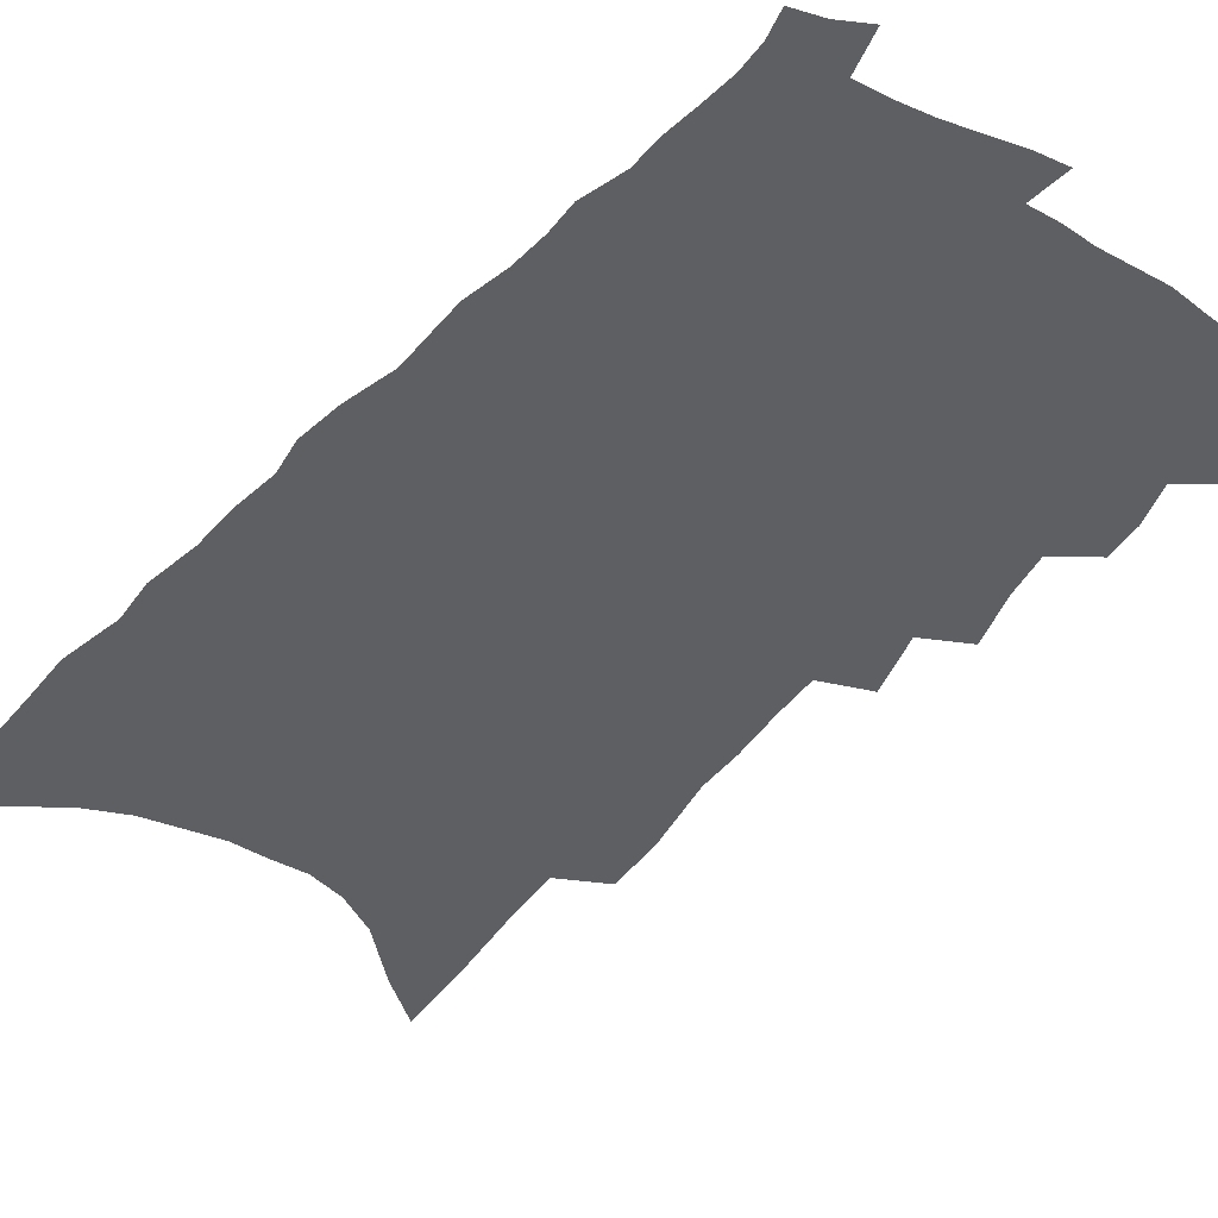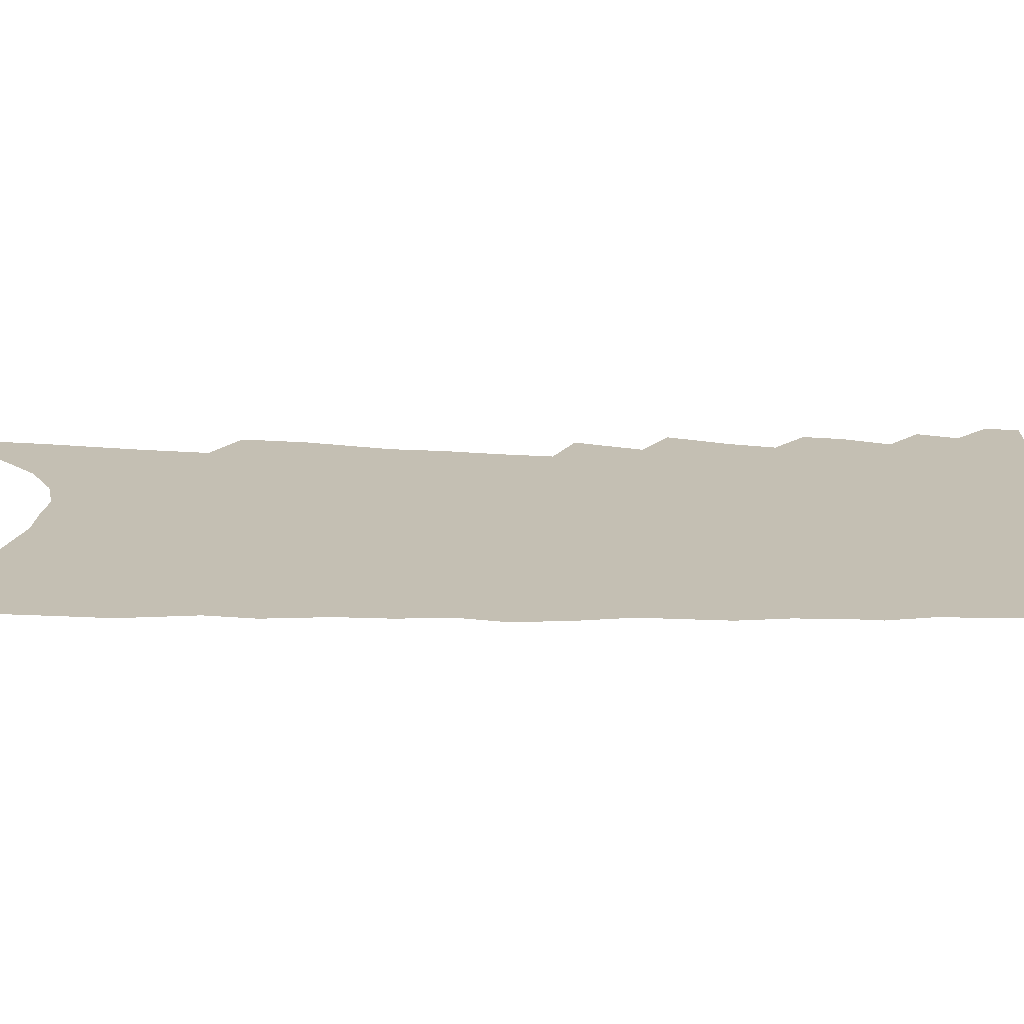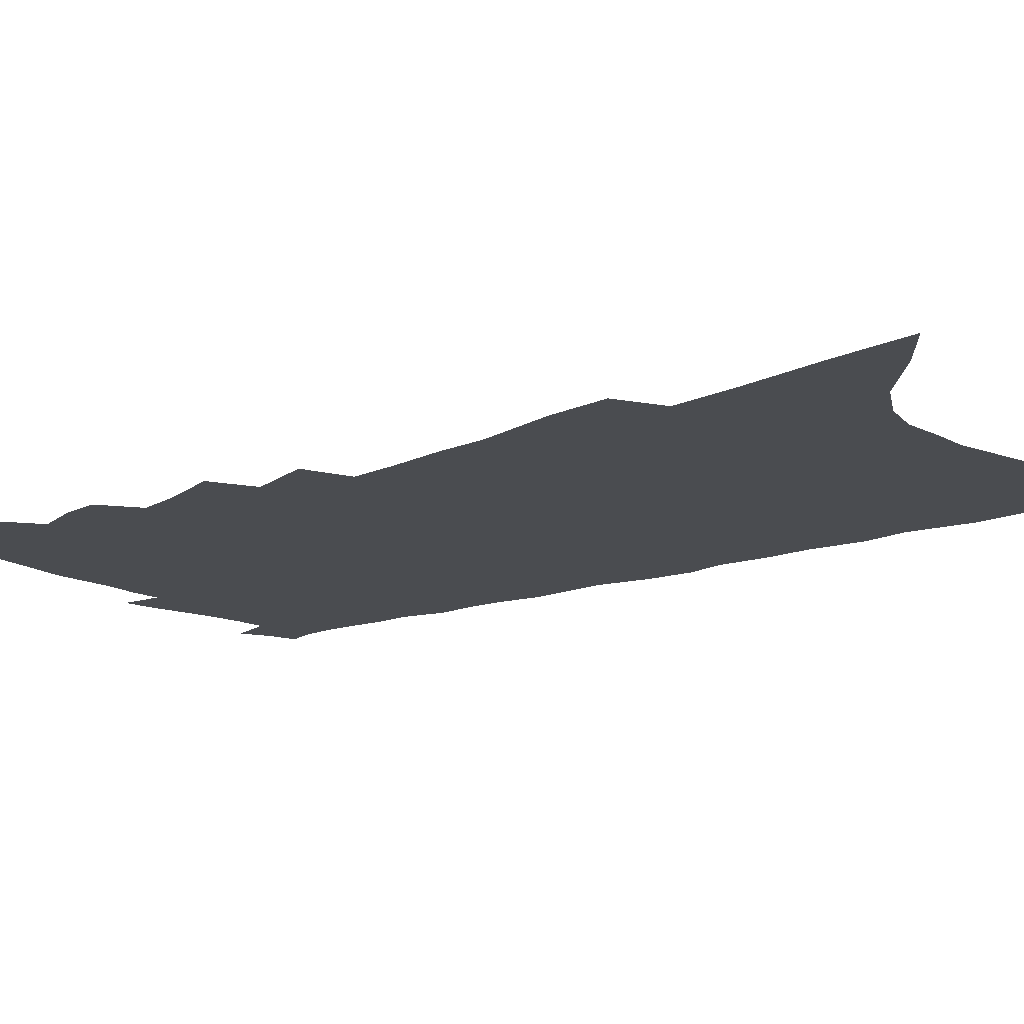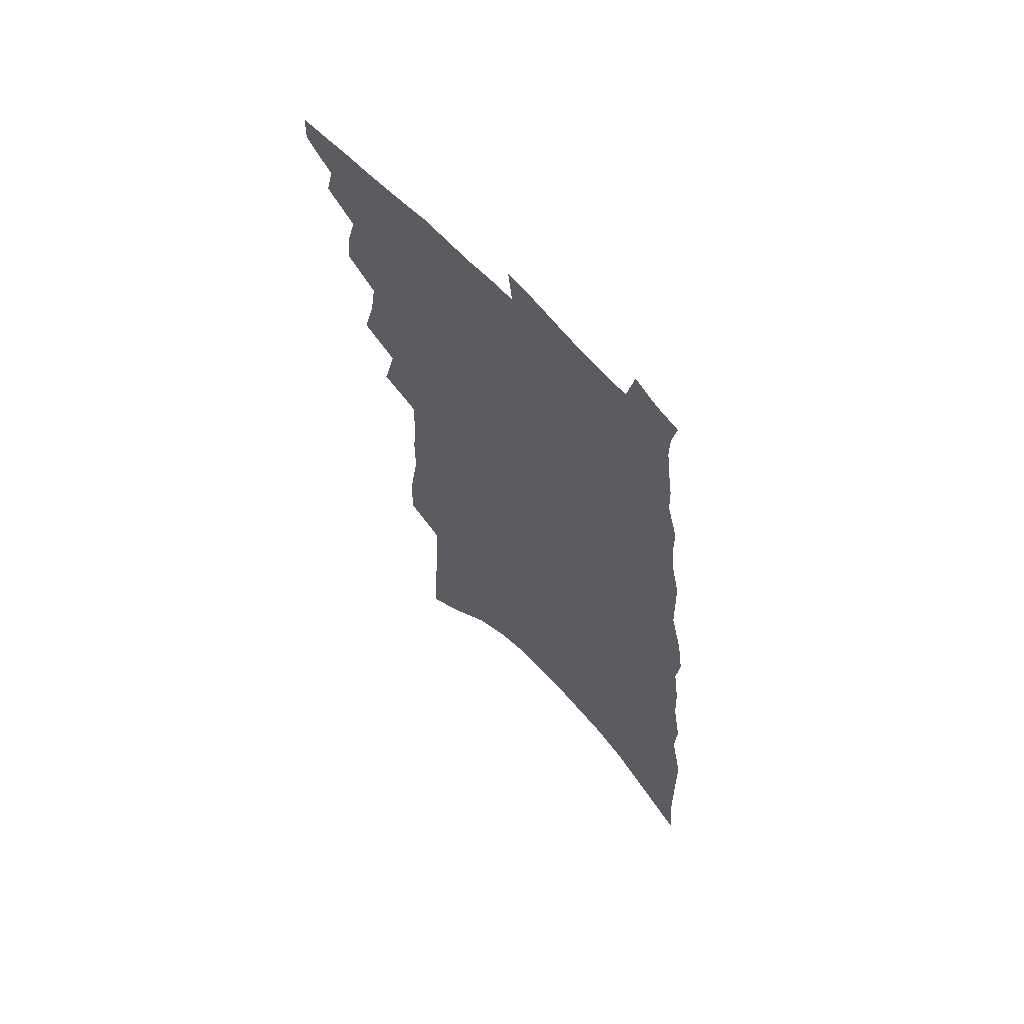
<metadata>
{"format":"obj","ext":"obj","renderer":"f3d","projection":"perspective","resolution":1024,"background":"white","views":[{"elev":-40.8,"azim":146.1,"up":"+Z"},{"elev":17.7,"azim":96.8,"up":"+Z"},{"elev":-14.9,"azim":-46.9,"up":"+Z"},{"elev":64.7,"azim":47.4,"up":"+Y"}]}
</metadata>
<code>
v 558.1 427.2 0
v 558.3 433.2 0
v 563 415 0
v 564.8 422.1 0
v 564.8 428 0
v 564.4 433.8 0
v 567.3 394.8 0
v 567.8 401.9 0
v 570.1 410.2 0
v 570.9 416.8 0
v 571.4 422.9 0
v 570.8 428.7 0
v 570.1 434.6 0
v 570.3 370.8 0
v 573.2 381.6 0
v 574.6 390.1 0
v 576.4 398.5 0
v 576.8 405.1 0
v 577.6 411.9 0
v 578.2 418.1 0
v 577.6 423.6 0
v 577 429.2 0
v 576.1 435.2 0
v 575.6 354.7 0
v 578.7 367 0
v 580.1 376.3 0
v 581.4 385 0
v 582.2 392.6 0
v 582.4 399 0
v 582.7 405.3 0
v 583.5 412.3 0
v 583.7 418.4 0
v 583.3 424.1 0
v 582.7 429.9 0
v 581.9 435.8 0
v 580.7 295.8 0
v 581.1 307.6 0
v 583.6 323 0
v 583.6 332.2 0
v 584.4 342.7 0
v 584.7 351.7 0
v 585.6 361.3 0
v 586.5 370.4 0
v 587.2 378.6 0
v 588.2 386.8 0
v 588.4 393.4 0
v 588.7 400.1 0
v 589.5 407.1 0
v 589.5 412.9 0
v 589.7 418.9 0
v 589 424.7 0
v 588.5 430.5 0
v 587.6 436.7 0
v 586.9 246.6 0
v 587.6 262.1 0
v 589 278.3 0
v 589.7 291.7 0
v 589.9 303.5 0
v 590.4 315.2 0
v 591 326.4 0
v 591.9 337.6 0
v 591.9 346.2 0
v 592.6 355.7 0
v 592.6 363.6 0
v 593.6 372.8 0
v 594.2 380.9 0
v 594 387.2 0
v 594.9 394.9 0
v 595.3 401.7 0
v 595.4 407.7 0
v 595.6 413.9 0
v 595.2 419.5 0
v 595.2 425.1 0
v 594.4 430.9 0
v 593.4 437.7 0
v 595.9 254.5 0
v 595.8 267.9 0
v 598.2 287 0
v 598.3 298.8 0
v 598.4 310.1 0
v 597.8 318.7 0
v 598.3 329.7 0
v 599.3 341.5 0
v 599.5 350.2 0
v 599.4 358.1 0
v 599.8 366.7 0
v 599.8 374 0
v 600.6 382.6 0
v 600.8 389.4 0
v 600.7 395.4 0
v 601.2 402.6 0
v 601.3 408.5 0
v 601.2 414.2 0
v 601 419.8 0
v 600.9 425.3 0
v 600.2 431.3 0
v 599.5 437.7 0
v 605.4 264.8 0
v 606.1 280.4 0
v 605.7 291.1 0
v 605.5 302.1 0
v 605.4 313.3 0
v 605.3 323.2 0
v 605.4 333 0
v 605.4 341.6 0
v 606.1 352.9 0
v 605.7 359.2 0
v 606 368.1 0
v 606.1 375.5 0
v 606.3 382.6 0
v 606.6 390.3 0
v 606.6 396.4 0
v 606.7 402.6 0
v 606.9 408.8 0
v 606.8 414.4 0
v 606.7 420.1 0
v 606.5 425.7 0
v 606 431.6 0
v 605.5 437.6 0
v 613.2 269.8 0
v 613.1 283 0
v 612.8 294.8 0
v 612.4 305 0
v 612 314.1 0
v 611.6 322.8 0
v 612 334.6 0
v 612.1 344.6 0
v 612 352.4 0
v 611.9 360.6 0
v 612.1 369.4 0
v 612.2 376.7 0
v 612.1 383.4 0
v 612.3 390.6 0
v 612.4 397.3 0
v 612.4 403.2 0
v 612.5 409.1 0
v 612.5 414.7 0
v 612.5 420.3 0
v 612.4 425.8 0
v 612.1 431.5 0
v 611.3 438.3 0
v 620.4 272.1 0
v 620 285.3 0
v 619.5 295.8 0
v 619.1 306.1 0
v 618.9 317.2 0
v 618.5 327.2 0
v 618.3 334.3 0
v 618.2 346.1 0
v 618.1 353.2 0
v 618 362 0
v 618 369.5 0
v 617.9 376.6 0
v 617.9 384.3 0
v 617.9 391.1 0
v 617.9 397.5 0
v 618 403.5 0
v 617.9 409.1 0
v 618 414.8 0
v 618.2 420.6 0
v 618.1 425.9 0
v 617.8 431.6 0
v 617.1 438.3 0
v 616.1 445.9 0
v 627.5 272.2 0
v 626.8 285.3 0
v 626.1 298.4 0
v 625.8 307.1 0
v 625.3 317.9 0
v 625 326.4 0
v 624.6 336.3 0
v 624.4 345.1 0
v 624.1 353.7 0
v 623.8 362.5 0
v 623.8 369.1 0
v 623.7 377 0
v 623.6 384.2 0
v 623.5 391 0
v 623.4 397.4 0
v 623.5 404.2 0
v 623.5 409.4 0
v 623.5 414.9 0
v 623.6 420.6 0
v 623.6 426 0
v 623.4 431.6 0
v 623 438 0
v 622.1 445.3 0
v 634.6 272.7 0
v 633.6 286.2 0
v 633.3 295.7 0
v 632.6 306.1 0
v 631.8 317.5 0
v 631.4 326.7 0
v 630.8 336.6 0
v 630.4 345.6 0
v 630.3 352.8 0
v 629.9 361.5 0
v 629.6 369.5 0
v 629.5 376.6 0
v 629.3 383.8 0
v 629.1 390.6 0
v 628.8 397.8 0
v 628.9 403.6 0
v 628.9 409.2 0
v 629 414.9 0
v 629 420.6 0
v 629 425.9 0
v 629.1 431.4 0
v 629.4 436.7 0
v 628.4 444 0
v 641.9 271.6 0
v 640.9 284 0
v 639.9 296 0
v 639.5 304.8 0
v 638.3 316.8 0
v 638.1 325 0
v 637 336.3 0
v 636.6 344.6 0
v 636.4 352.3 0
v 635.9 360.8 0
v 635.5 368.8 0
v 635.6 375.4 0
v 635.2 382.9 0
v 635.2 389.2 0
v 634.5 396.9 0
v 634.4 403 0
v 634.6 408.6 0
v 634.4 414.7 0
v 634.3 420.5 0
v 634.5 425.8 0
v 634.6 431.3 0
v 634.7 436.7 0
v 634.6 442.9 0
v 649.1 270.5 0
v 648.2 282.2 0
v 647.2 293.6 0
v 646.4 303.8 0
v 645.7 313.8 0
v 644.8 324 0
v 643.7 334.3 0
v 643 343.3 0
v 643 350.7 0
v 642.2 359.6 0
v 642.3 366.5 0
v 641.8 374.2 0
v 641 382.3 0
v 641 388.6 0
v 640.1 396.4 0
v 640.2 402.3 0
v 640.1 408.4 0
v 640.2 414.1 0
v 639.9 420.1 0
v 639.8 425.9 0
v 640.1 431.2 0
v 640.3 436.7 0
v 640.6 442.3 0
v 657 267.5 0
v 656.4 278.2 0
v 655.3 289.7 0
v 653.8 301.4 0
v 652.9 311.8 0
v 652.2 321.4 0
v 651 331.4 0
v 651 339.3 0
v 649.4 349.6 0
v 649.5 356.9 0
v 648.6 365.3 0
v 648.4 372.5 0
v 647.4 380.6 0
v 647.3 387.3 0
v 646.8 394.4 0
v 646.3 401 0
v 645.8 407.6 0
v 646.1 413.4 0
v 645.3 420 0
v 645.4 425.4 0
v 645.6 431 0
v 646 436.4 0
v 646.4 442.2 0
v 648.3 450.3 0
v 666.3 261.7 0
v 665.4 273.2 0
v 664.5 284.1 0
v 663.6 294.9 0
v 661.5 307.1 0
v 660.8 316.7 0
v 659.6 326.9 0
v 658.5 336.5 0
v 658 345 0
v 657.7 353.1 0
v 657.6 360.8 0
v 655.9 369.7 0
v 655.2 377.4 0
v 655.3 384.2 0
v 654.1 391.9 0
v 654 398.5 0
v 652.3 406.1 0
v 652.9 411.9 0
v 651.4 419 0
v 651 424.9 0
v 651.4 430.4 0
v 651.7 436 0
v 651.9 441.6 0
v 653.6 447.7 0
v 676.1 255.6 0
v 675 267.1 0
v 674.9 277.2 0
v 674.7 287.1 0
v 674.6 296.8 0
v 671.8 309.2 0
v 672.3 317.7 0
v 670.3 328.5 0
v 669.9 337.2 0
v 668.5 346.6 0
v 669.4 353.8 0
v 668 362.6 0
v 665.3 372.4 0
v 665.1 379.6 0
v 664.9 386.7 0
v 663 394.9 0
v 662.2 402 0
v 662.3 408.4 0
v 659.7 416.4 0
v 659.5 422.6 0
v 658.5 429.1 0
v 657.7 435.5 0
v 657.8 441 0
v 659 446.4 0
f 4 5 1
f 1 5 2
f 5 6 2
f 9 10 3
f 3 10 4
f 10 11 4
f 4 11 5
f 11 12 5
f 5 12 6
f 12 13 6
f 16 17 7
f 7 17 8
f 17 18 8
f 8 18 9
f 18 19 9
f 9 19 10
f 19 20 10
f 10 20 11
f 20 21 11
f 11 21 12
f 21 22 12
f 12 22 13
f 22 23 13
f 25 26 14
f 14 26 15
f 26 27 15
f 15 27 16
f 27 28 16
f 16 28 17
f 28 29 17
f 17 29 18
f 29 30 18
f 18 30 19
f 30 31 19
f 19 31 20
f 31 32 20
f 20 32 21
f 32 33 21
f 21 33 22
f 33 34 22
f 22 34 23
f 34 35 23
f 41 42 24
f 24 42 25
f 42 43 25
f 25 43 26
f 43 44 26
f 26 44 27
f 44 45 27
f 27 45 28
f 45 46 28
f 28 46 29
f 46 47 29
f 29 47 30
f 47 48 30
f 30 48 31
f 48 49 31
f 31 49 32
f 49 50 32
f 32 50 33
f 50 51 33
f 33 51 34
f 51 52 34
f 34 52 35
f 52 53 35
f 57 58 36
f 36 58 37
f 58 59 37
f 37 59 38
f 59 60 38
f 38 60 39
f 60 61 39
f 39 61 40
f 61 62 40
f 40 62 41
f 62 63 41
f 41 63 42
f 63 64 42
f 42 64 43
f 64 65 43
f 43 65 44
f 65 66 44
f 44 66 45
f 66 67 45
f 45 67 46
f 67 68 46
f 46 68 47
f 68 69 47
f 47 69 48
f 69 70 48
f 48 70 49
f 70 71 49
f 49 71 50
f 71 72 50
f 50 72 51
f 72 73 51
f 51 73 52
f 73 74 52
f 52 74 53
f 74 75 53
f 54 76 55
f 76 77 55
f 55 77 56
f 77 78 56
f 56 78 57
f 78 79 57
f 57 79 58
f 79 80 58
f 58 80 59
f 80 81 59
f 59 81 60
f 81 82 60
f 60 82 61
f 82 83 61
f 61 83 62
f 83 84 62
f 62 84 63
f 84 85 63
f 63 85 64
f 85 86 64
f 64 86 65
f 86 87 65
f 65 87 66
f 87 88 66
f 66 88 67
f 88 89 67
f 67 89 68
f 89 90 68
f 68 90 69
f 90 91 69
f 69 91 70
f 91 92 70
f 70 92 71
f 92 93 71
f 71 93 72
f 93 94 72
f 72 94 73
f 94 95 73
f 73 95 74
f 95 96 74
f 74 96 75
f 96 97 75
f 76 98 77
f 98 99 77
f 77 99 78
f 99 100 78
f 78 100 79
f 100 101 79
f 79 101 80
f 101 102 80
f 80 102 81
f 102 103 81
f 81 103 82
f 103 104 82
f 82 104 83
f 104 105 83
f 83 105 84
f 105 106 84
f 84 106 85
f 106 107 85
f 85 107 86
f 107 108 86
f 86 108 87
f 108 109 87
f 87 109 88
f 109 110 88
f 88 110 89
f 110 111 89
f 89 111 90
f 111 112 90
f 90 112 91
f 112 113 91
f 91 113 92
f 113 114 92
f 92 114 93
f 114 115 93
f 93 115 94
f 115 116 94
f 94 116 95
f 116 117 95
f 95 117 96
f 117 118 96
f 96 118 97
f 118 119 97
f 98 120 99
f 120 121 99
f 99 121 100
f 121 122 100
f 100 122 101
f 122 123 101
f 101 123 102
f 123 124 102
f 102 124 103
f 124 125 103
f 103 125 104
f 125 126 104
f 104 126 105
f 126 127 105
f 105 127 106
f 127 128 106
f 106 128 107
f 128 129 107
f 107 129 108
f 129 130 108
f 108 130 109
f 130 131 109
f 109 131 110
f 131 132 110
f 110 132 111
f 132 133 111
f 111 133 112
f 133 134 112
f 112 134 113
f 134 135 113
f 113 135 114
f 135 136 114
f 114 136 115
f 136 137 115
f 115 137 116
f 137 138 116
f 116 138 117
f 138 139 117
f 117 139 118
f 139 140 118
f 118 140 119
f 140 141 119
f 120 142 121
f 142 143 121
f 121 143 122
f 143 144 122
f 122 144 123
f 144 145 123
f 123 145 124
f 145 146 124
f 124 146 125
f 146 147 125
f 125 147 126
f 147 148 126
f 126 148 127
f 148 149 127
f 127 149 128
f 149 150 128
f 128 150 129
f 150 151 129
f 129 151 130
f 151 152 130
f 130 152 131
f 152 153 131
f 131 153 132
f 153 154 132
f 132 154 133
f 154 155 133
f 133 155 134
f 155 156 134
f 134 156 135
f 156 157 135
f 135 157 136
f 157 158 136
f 136 158 137
f 158 159 137
f 137 159 138
f 159 160 138
f 138 160 139
f 160 161 139
f 139 161 140
f 161 162 140
f 140 162 141
f 162 163 141
f 142 165 143
f 165 166 143
f 143 166 144
f 166 167 144
f 144 167 145
f 167 168 145
f 145 168 146
f 168 169 146
f 146 169 147
f 169 170 147
f 147 170 148
f 170 171 148
f 148 171 149
f 171 172 149
f 149 172 150
f 172 173 150
f 150 173 151
f 173 174 151
f 151 174 152
f 174 175 152
f 152 175 153
f 175 176 153
f 153 176 154
f 176 177 154
f 154 177 155
f 177 178 155
f 155 178 156
f 178 179 156
f 156 179 157
f 179 180 157
f 157 180 158
f 180 181 158
f 158 181 159
f 181 182 159
f 159 182 160
f 182 183 160
f 160 183 161
f 183 184 161
f 161 184 162
f 184 185 162
f 162 185 163
f 185 186 163
f 163 186 164
f 186 187 164
f 165 188 166
f 188 189 166
f 166 189 167
f 189 190 167
f 167 190 168
f 190 191 168
f 168 191 169
f 191 192 169
f 169 192 170
f 192 193 170
f 170 193 171
f 193 194 171
f 171 194 172
f 194 195 172
f 172 195 173
f 195 196 173
f 173 196 174
f 196 197 174
f 174 197 175
f 197 198 175
f 175 198 176
f 198 199 176
f 176 199 177
f 199 200 177
f 177 200 178
f 200 201 178
f 178 201 179
f 201 202 179
f 179 202 180
f 202 203 180
f 180 203 181
f 203 204 181
f 181 204 182
f 204 205 182
f 182 205 183
f 205 206 183
f 183 206 184
f 206 207 184
f 184 207 185
f 207 208 185
f 185 208 186
f 208 209 186
f 186 209 187
f 209 210 187
f 188 211 189
f 211 212 189
f 189 212 190
f 212 213 190
f 190 213 191
f 213 214 191
f 191 214 192
f 214 215 192
f 192 215 193
f 215 216 193
f 193 216 194
f 216 217 194
f 194 217 195
f 217 218 195
f 195 218 196
f 218 219 196
f 196 219 197
f 219 220 197
f 197 220 198
f 220 221 198
f 198 221 199
f 221 222 199
f 199 222 200
f 222 223 200
f 200 223 201
f 223 224 201
f 201 224 202
f 224 225 202
f 202 225 203
f 225 226 203
f 203 226 204
f 226 227 204
f 204 227 205
f 227 228 205
f 205 228 206
f 228 229 206
f 206 229 207
f 229 230 207
f 207 230 208
f 230 231 208
f 208 231 209
f 231 232 209
f 209 232 210
f 232 233 210
f 211 234 212
f 234 235 212
f 212 235 213
f 235 236 213
f 213 236 214
f 236 237 214
f 214 237 215
f 237 238 215
f 215 238 216
f 238 239 216
f 216 239 217
f 239 240 217
f 217 240 218
f 240 241 218
f 218 241 219
f 241 242 219
f 219 242 220
f 242 243 220
f 220 243 221
f 243 244 221
f 221 244 222
f 244 245 222
f 222 245 223
f 245 246 223
f 223 246 224
f 246 247 224
f 224 247 225
f 247 248 225
f 225 248 226
f 248 249 226
f 226 249 227
f 249 250 227
f 227 250 228
f 250 251 228
f 228 251 229
f 251 252 229
f 229 252 230
f 252 253 230
f 230 253 231
f 253 254 231
f 231 254 232
f 254 255 232
f 232 255 233
f 255 256 233
f 234 257 235
f 257 258 235
f 235 258 236
f 258 259 236
f 236 259 237
f 259 260 237
f 237 260 238
f 260 261 238
f 238 261 239
f 261 262 239
f 239 262 240
f 262 263 240
f 240 263 241
f 263 264 241
f 241 264 242
f 264 265 242
f 242 265 243
f 265 266 243
f 243 266 244
f 266 267 244
f 244 267 245
f 267 268 245
f 245 268 246
f 268 269 246
f 246 269 247
f 269 270 247
f 247 270 248
f 270 271 248
f 248 271 249
f 271 272 249
f 249 272 250
f 272 273 250
f 250 273 251
f 273 274 251
f 251 274 252
f 274 275 252
f 252 275 253
f 275 276 253
f 253 276 254
f 276 277 254
f 254 277 255
f 277 278 255
f 255 278 256
f 278 279 256
f 257 281 258
f 281 282 258
f 258 282 259
f 282 283 259
f 259 283 260
f 283 284 260
f 260 284 261
f 284 285 261
f 261 285 262
f 285 286 262
f 262 286 263
f 286 287 263
f 263 287 264
f 287 288 264
f 264 288 265
f 288 289 265
f 265 289 266
f 289 290 266
f 266 290 267
f 290 291 267
f 267 291 268
f 291 292 268
f 268 292 269
f 292 293 269
f 269 293 270
f 293 294 270
f 270 294 271
f 294 295 271
f 271 295 272
f 295 296 272
f 272 296 273
f 296 297 273
f 273 297 274
f 297 298 274
f 274 298 275
f 298 299 275
f 275 299 276
f 299 300 276
f 276 300 277
f 300 301 277
f 277 301 278
f 301 302 278
f 278 302 279
f 302 303 279
f 279 303 280
f 303 304 280
f 281 305 282
f 305 306 282
f 282 306 283
f 306 307 283
f 283 307 284
f 307 308 284
f 284 308 285
f 308 309 285
f 285 309 286
f 309 310 286
f 286 310 287
f 310 311 287
f 287 311 288
f 311 312 288
f 288 312 289
f 312 313 289
f 289 313 290
f 313 314 290
f 290 314 291
f 314 315 291
f 291 315 292
f 315 316 292
f 292 316 293
f 316 317 293
f 293 317 294
f 317 318 294
f 294 318 295
f 318 319 295
f 295 319 296
f 319 320 296
f 296 320 297
f 320 321 297
f 297 321 298
f 321 322 298
f 298 322 299
f 322 323 299
f 299 323 300
f 323 324 300
f 300 324 301
f 324 325 301
f 301 325 302
f 325 326 302
f 302 326 303
f 326 327 303
f 303 327 304
f 327 328 304

</code>
